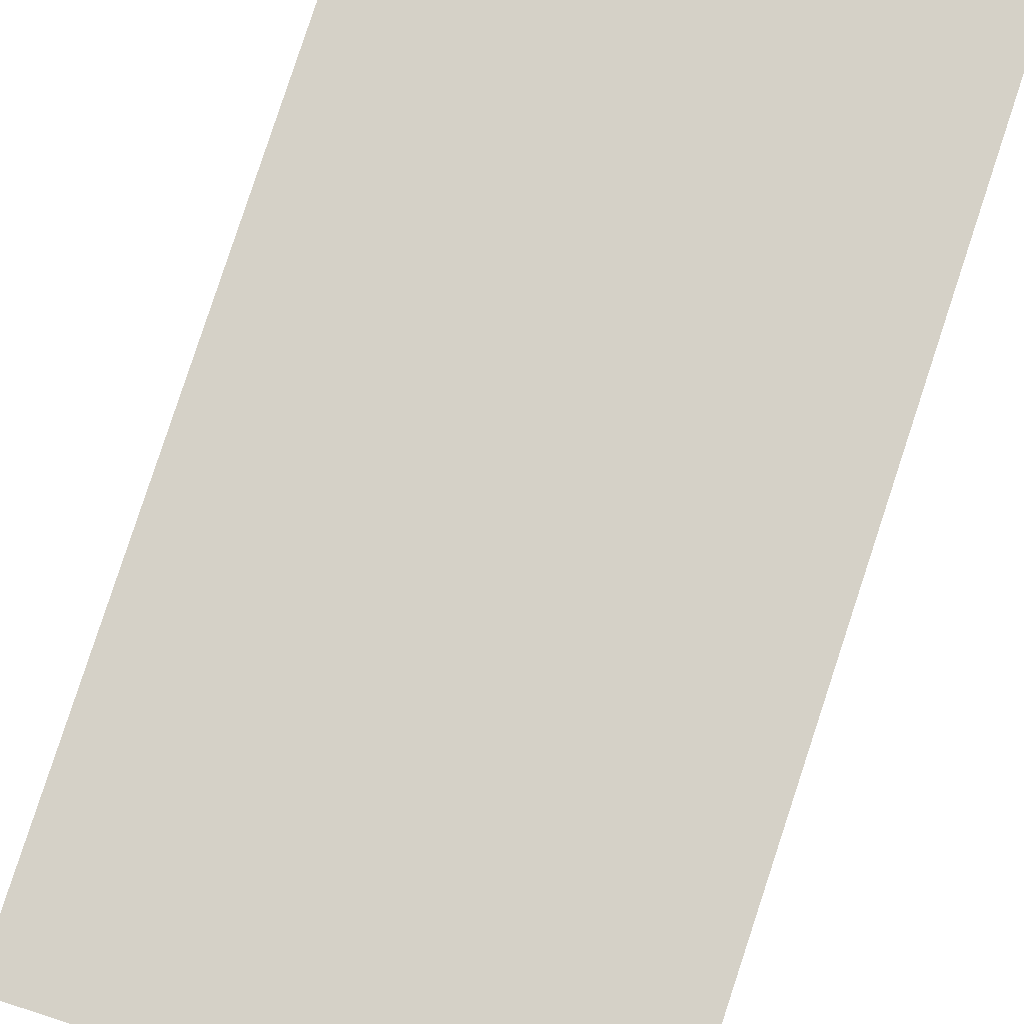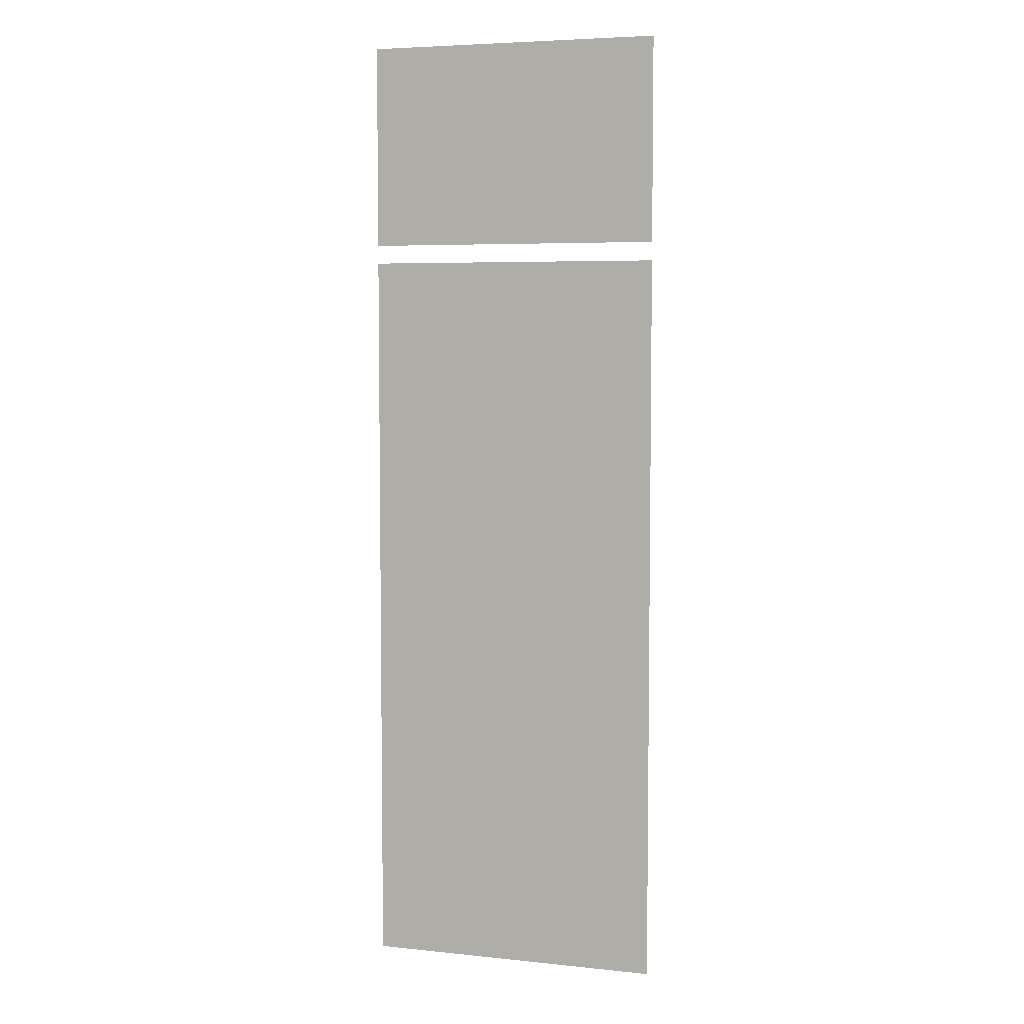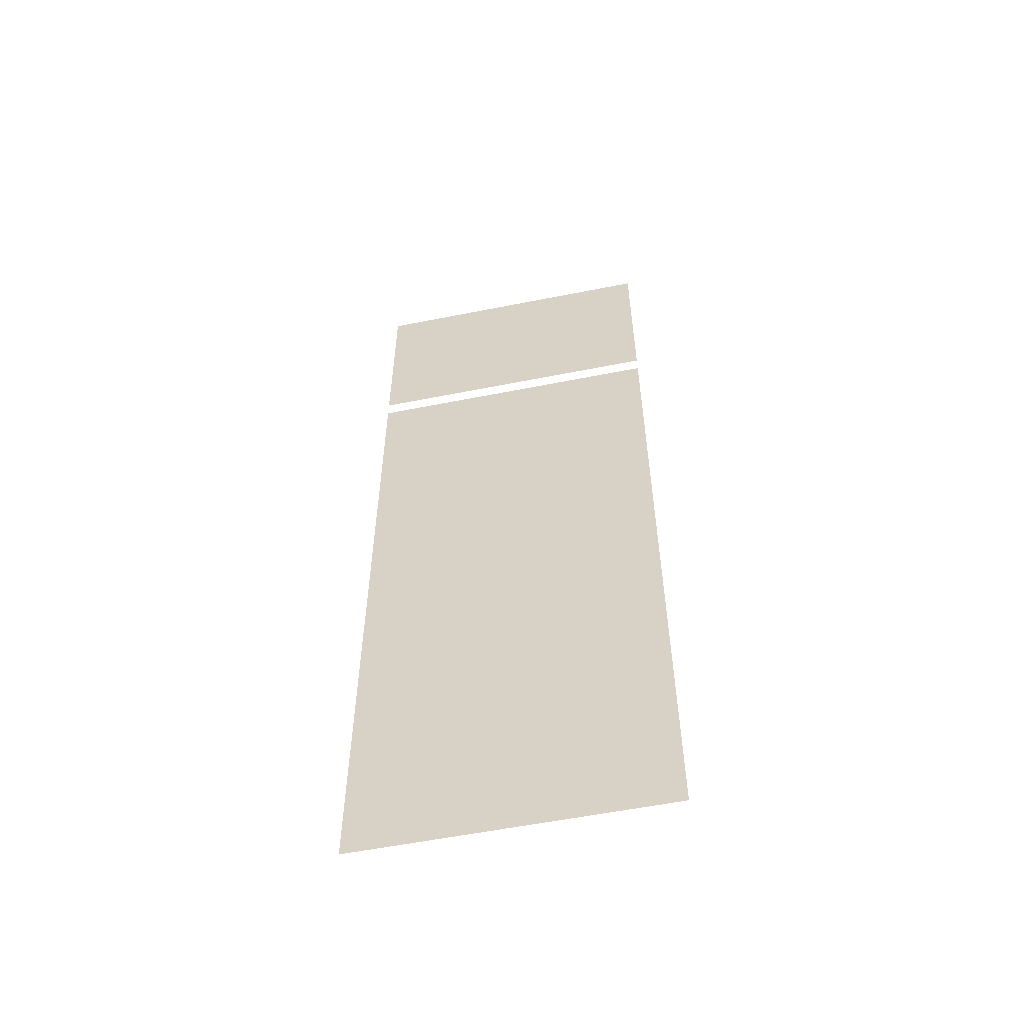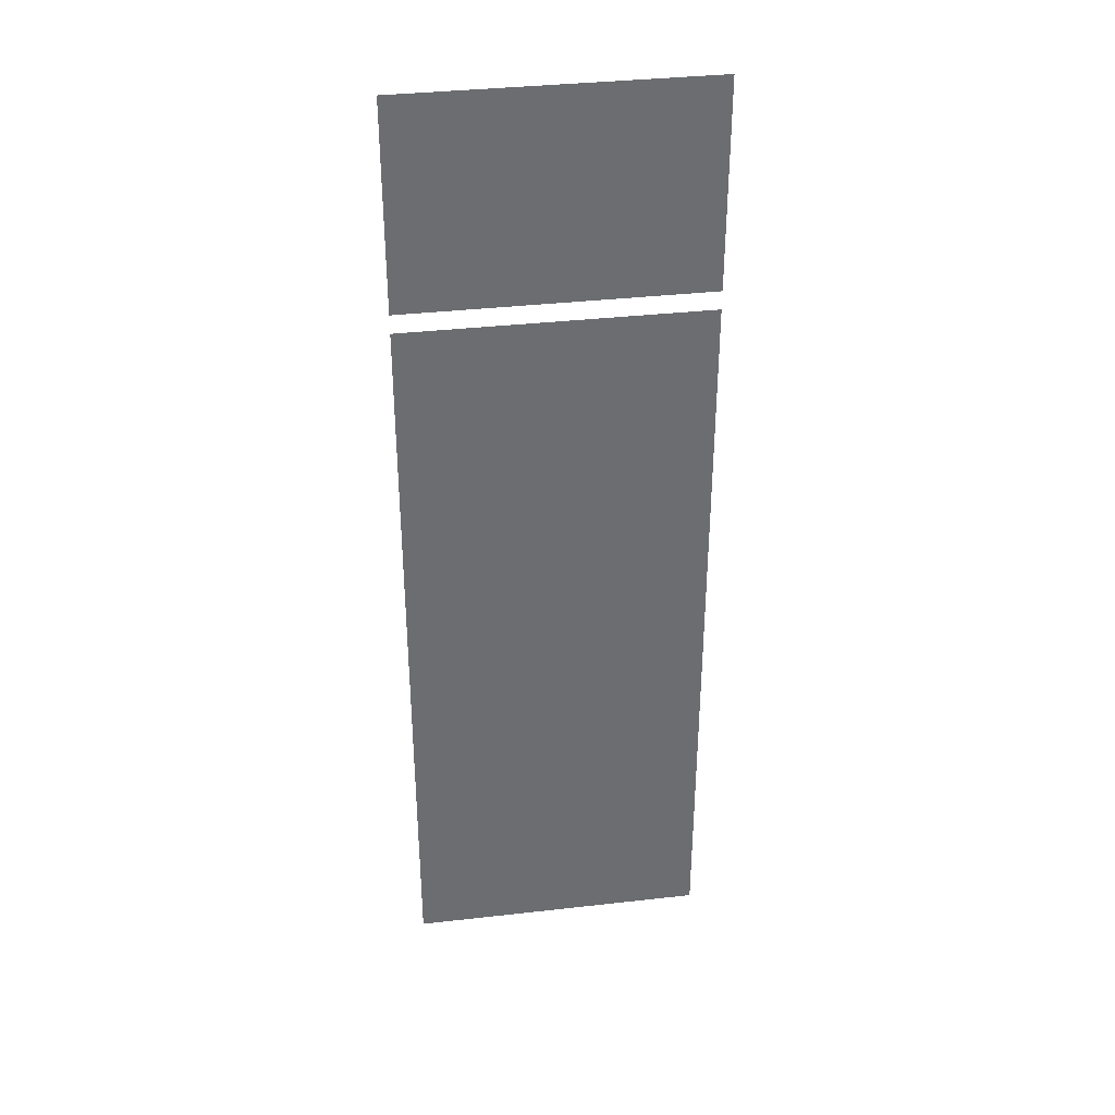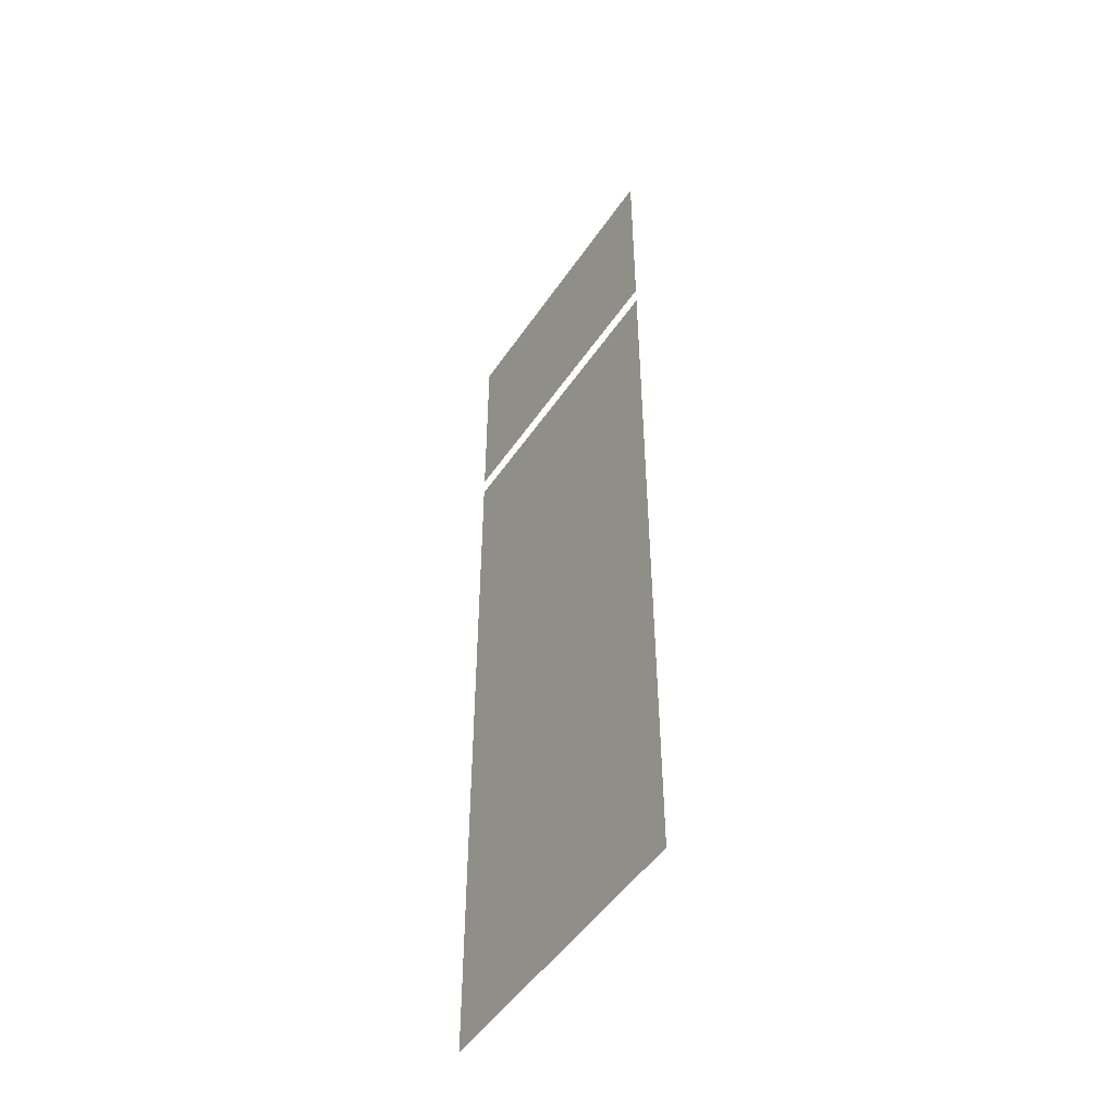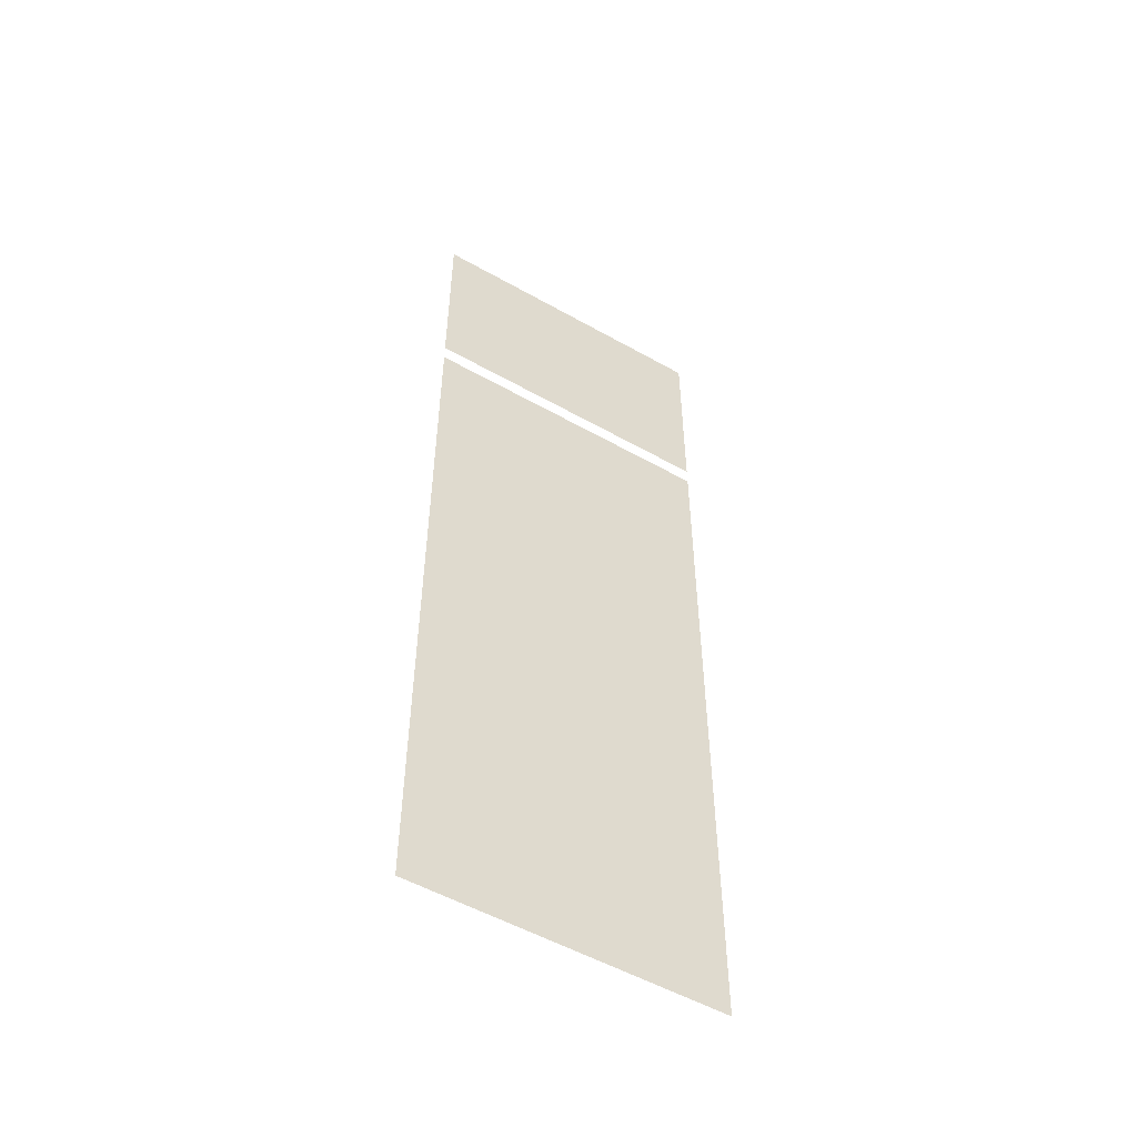
<metadata>
{"format":"obj","ext":"obj","renderer":"f3d","projection":"perspective","resolution":1024,"background":"white","views":[{"elev":79.5,"azim":-161.9,"up":"+Z"},{"elev":5.5,"azim":17.7,"up":"+Y"},{"elev":-57.1,"azim":11.7,"up":"+Y"},{"elev":36.4,"azim":171.6,"up":"+Y"},{"elev":-50.0,"azim":57.1,"up":"+Y"},{"elev":-53.5,"azim":148.9,"up":"+Y"}]}
</metadata>
<code>
v 3772 -212 9900
v 3772 -228 9900
v 3836 -228 9900
v 3772 -124 9900
v 3772 -212 9900
v 3836 -228 9900
v 3836 -124 9900
v 3772 -124 9900
v 3836 -228 9900
v 3836 -120 9900
v 3836 -76 9900
v 3772 -76 9900
v 3772 -120 9900
v 3836 -120 9900
v 3772 -76 9900
v 3836 -284 9900
v 3836 -259 9900
v 3836 -228 9900
v 3809 -284 9900
v 3836 -284 9900
v 3836 -228 9900
v 3772 -284 9900
v 3809 -284 9900
v 3836 -228 9900
v 3772 -244 9900
v 3772 -284 9900
v 3836 -228 9900
v 3772 -228 9900
v 3772 -244 9900
v 3836 -228 9900
f 1 2 3
f 4 5 6
f 7 8 9
f 10 11 12
f 13 14 15
f 16 17 18
f 19 20 21
f 22 23 24
f 25 26 27
f 28 29 30

</code>
